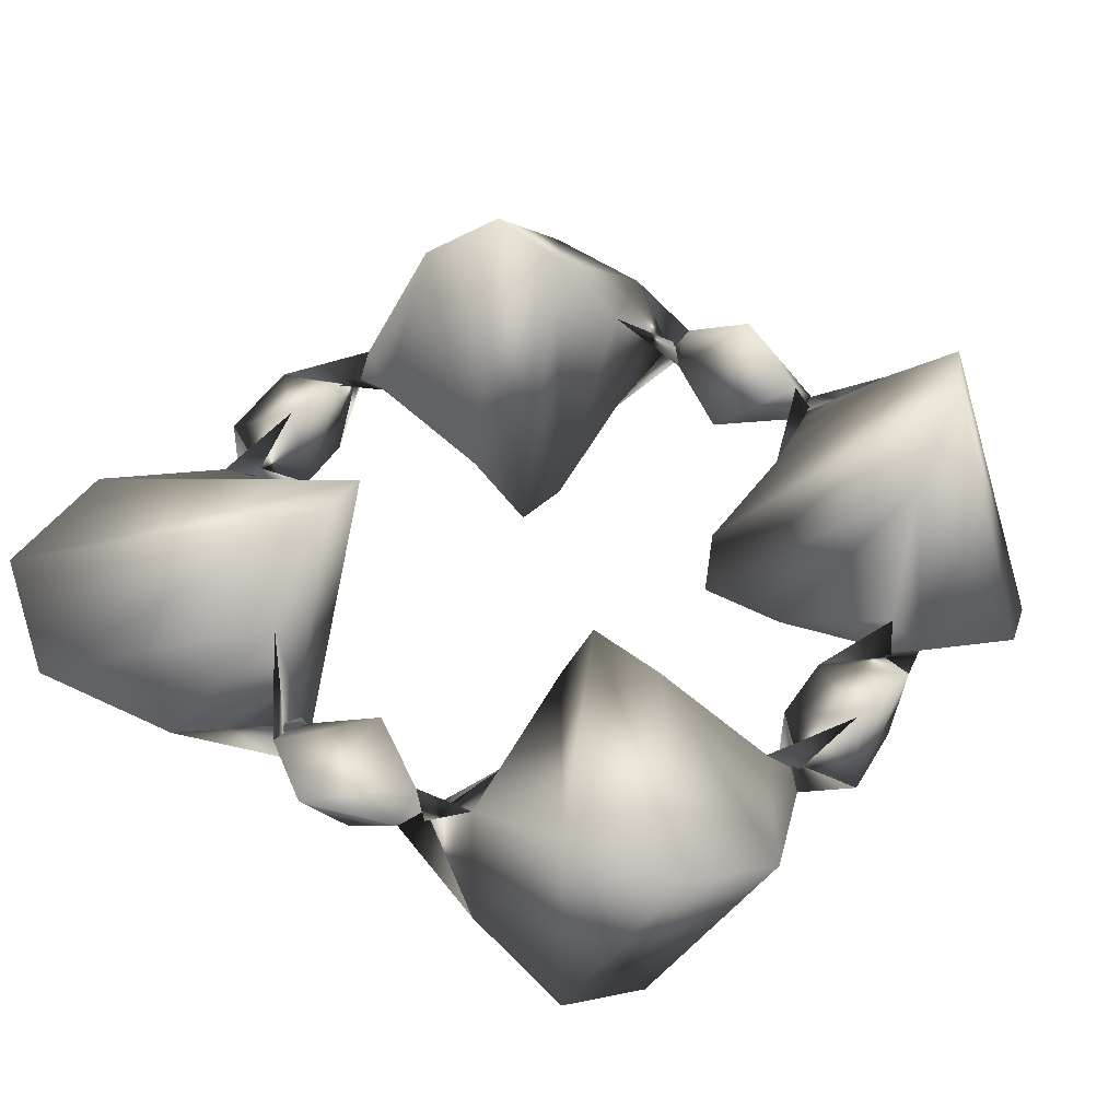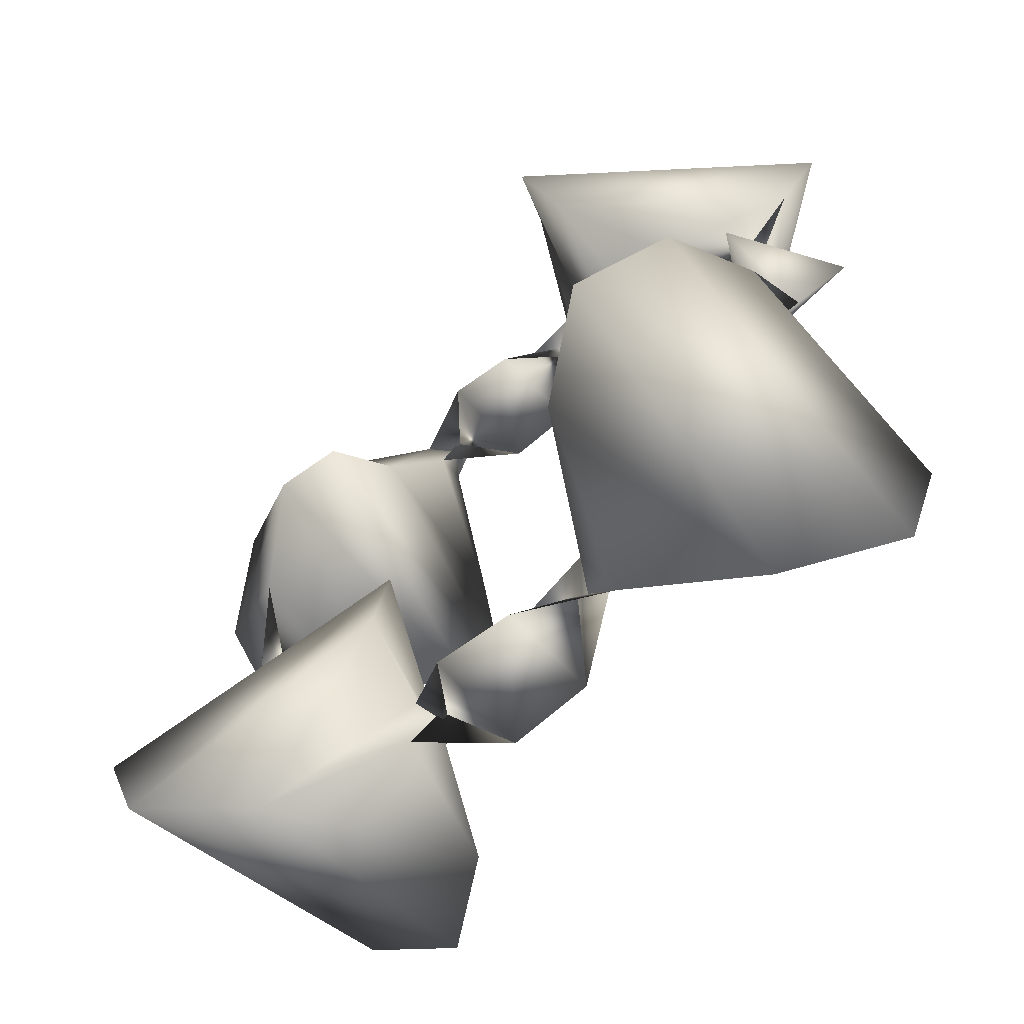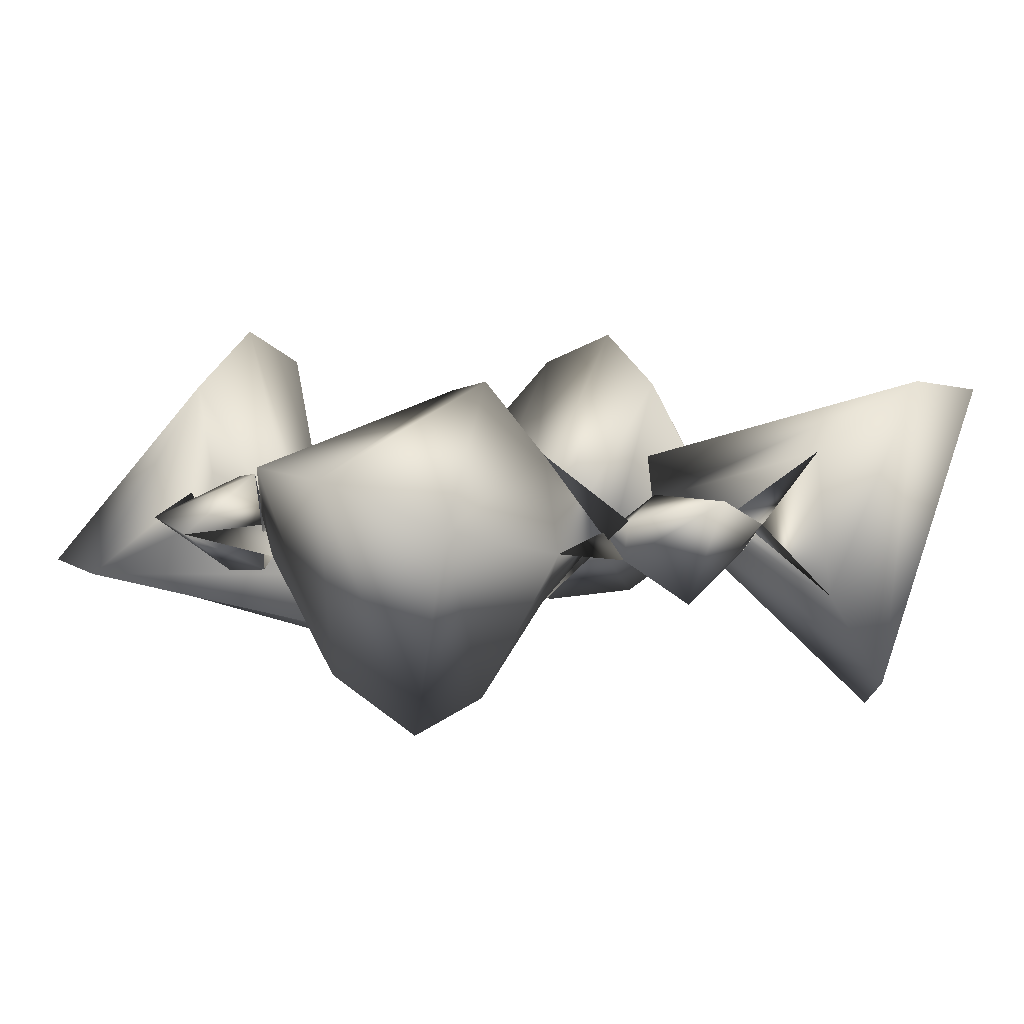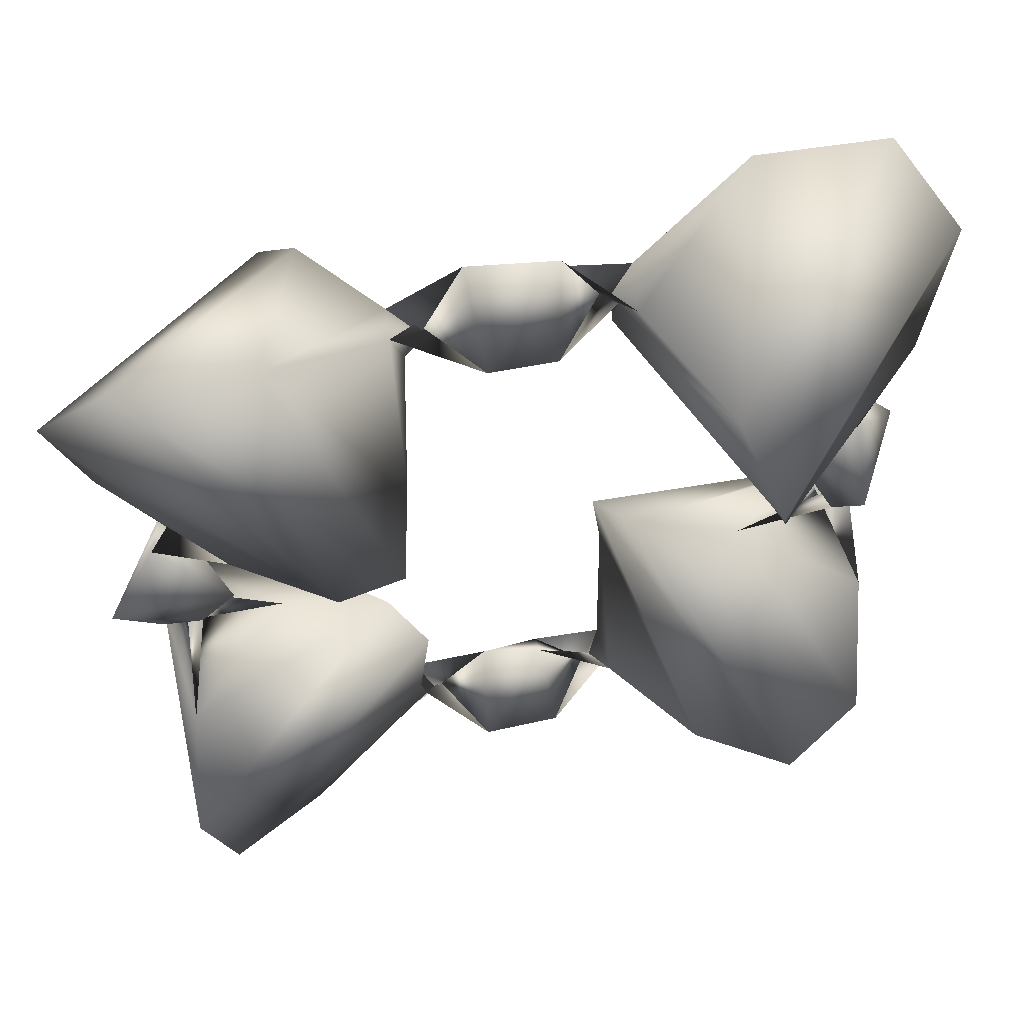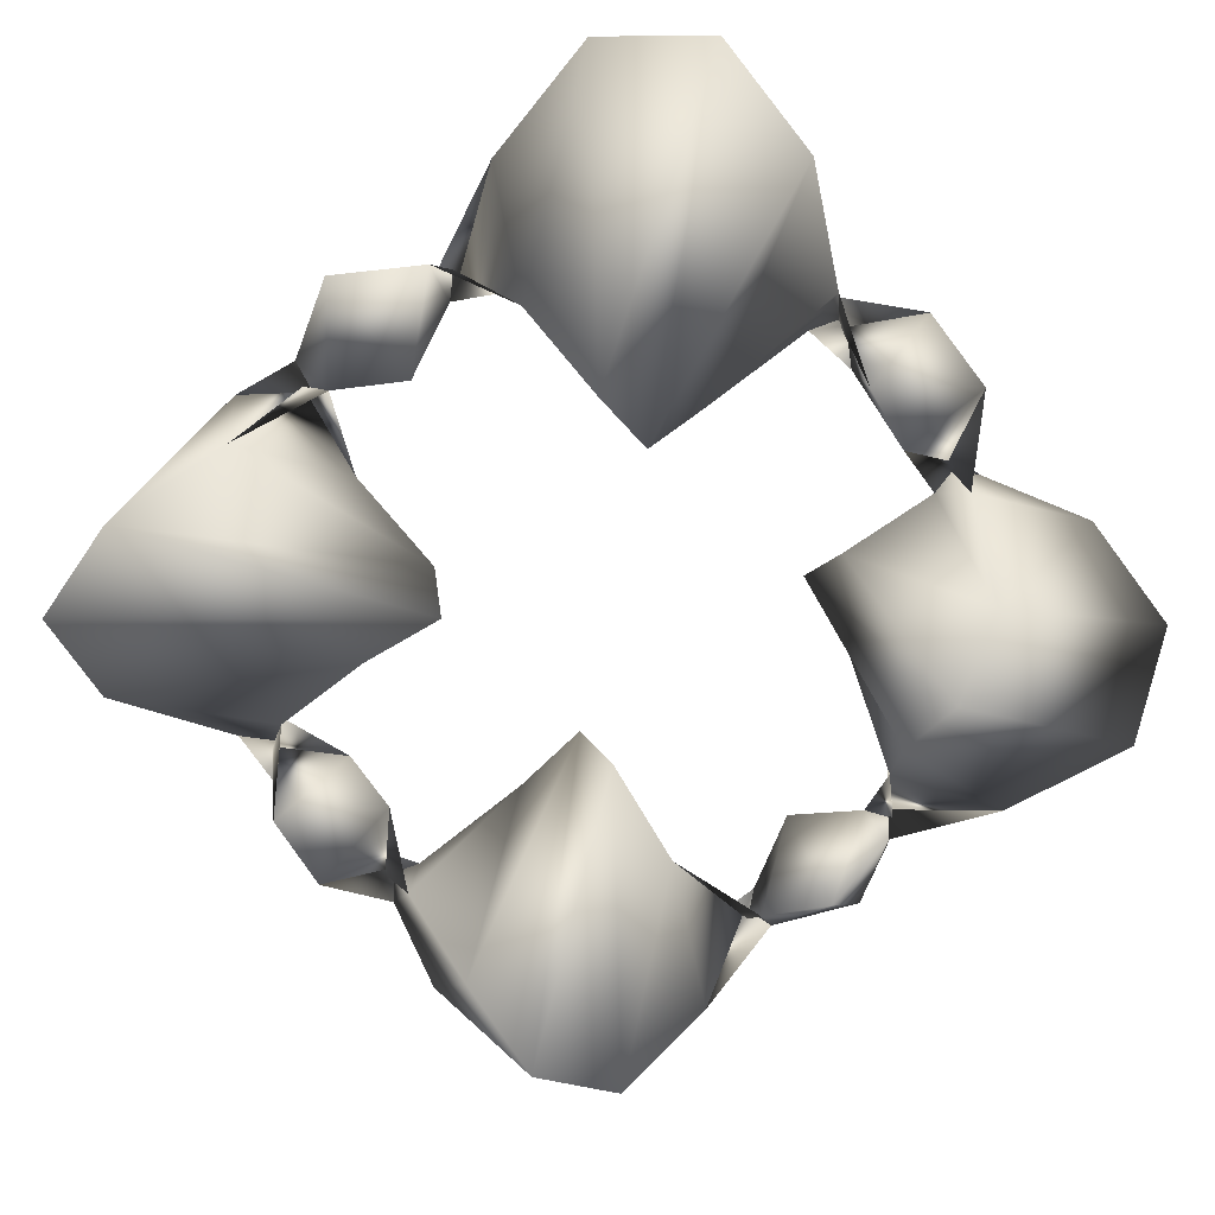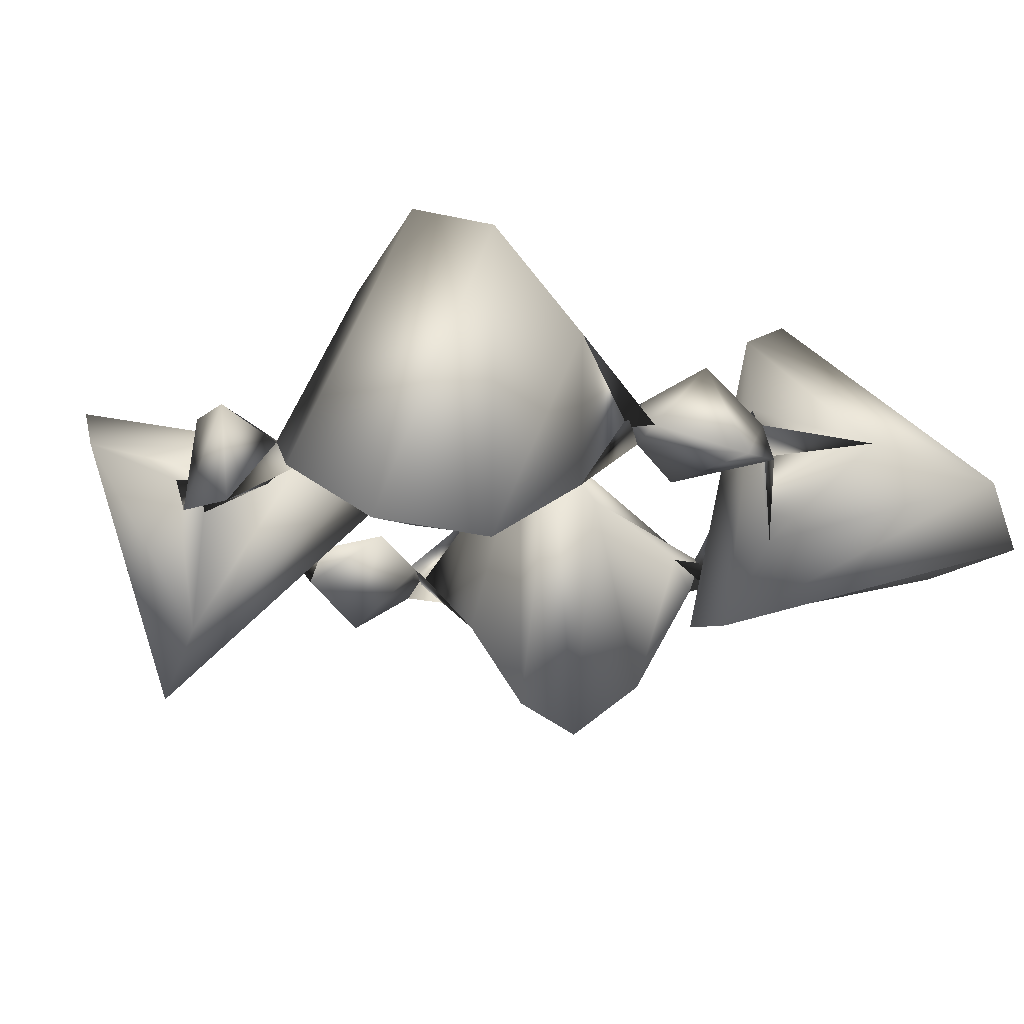
<metadata>
{"format":"obj","ext":"obj","renderer":"f3d","projection":"perspective","resolution":1024,"background":"white","views":[{"elev":47.4,"azim":125.8,"up":"+Y"},{"elev":-67.7,"azim":-136.6,"up":"+Z"},{"elev":4.0,"azim":60.3,"up":"+Y"},{"elev":57.9,"azim":-12.6,"up":"+Z"},{"elev":-71.0,"azim":-52.2,"up":"+Y"},{"elev":-15.3,"azim":-123.7,"up":"+Y"}]}
</metadata>
<code>
v  1 -0.2 -0
v  0.9644 -0.0662 -0.205
v  1.041 0.0209 -0.2213
v  1.173 0.1 -0
v  0.929 0.0453 -0.1974
v  0.8268 0.1 0
v  1.003 0.2209 -0.4468
v  0.6939 -0.0253 -0.3089
v  1.043 -0.1956 -0.4646
v  1.058 0.4236 -0.7688
v  0.3878 0.0547 -0.2816
v  0.9813 -0.4783 -0.713
v  0.963 0.3956 -1.07
v  0.293 0.1827 -0.3251
v  0.7514 -0.5783 -0.8345
v  0.6731 0.2 -1.166
v  0.3269 0.2 -0.566
v  0.5 -0.4 -0.866
v  0.3314 0.0236 -1.02
v  0.2915 0.0511 -0.8971
v  0.3041 -0.0747 -0.9359
v  0.0874 -0.0173 -0.8309
v  0.1147 -0.1338 -1.091
v  0.1115 0.1511 -1.061
v  -0.0873 0.0173 -0.8309
v  -0.1116 -0.1511 -1.061
v  -0.1147 0.1338 -1.091
v  -0.3315 -0.0236 -1.02
v  -0.3041 0.0747 -0.936
v  -0.2915 -0.0511 -0.8971
v  -0.6733 -0.2 -1.166
v  -0.5 0.4 -0.866
v  -0.3267 -0.2 -0.5661
v  -0.9633 -0.3956 -1.07
v  -0.7514 0.5783 -0.8345
v  -0.2927 -0.1827 -0.3254
v  -1.058 -0.4236 -0.7686
v  -0.9814 0.4783 -0.7129
v  -0.3876 -0.0547 -0.2819
v  -1.003 -0.2209 -0.4467
v  -1.043 0.1956 -0.4645
v  -0.6938 0.0253 -0.309
v  -0.9644 0.0662 -0.205
v  -0.929 -0.0453 -0.1975
v  -1.041 -0.0209 -0.2213
v  -1 0.2 0
v  -0.8268 -0.1 -0
v  -1.173 -0.1 0
v  -0.9919 0.0662 0.2108
v  -0.9152 -0.0209 0.1945
v  -1.027 -0.0453 0.2184
v  -0.8237 -0.2209 0.3667
v  -1.133 0.0253 0.5046
v  -0.7837 0.1956 0.3489
v  -0.5601 -0.4236 0.4068
v  -1.23 -0.0547 0.894
v  -0.6368 0.4783 0.4625
v  -0.3752 -0.3956 0.4165
v  -1.045 -0.1827 1.161
v  -0.5869 0.5783 0.6518
v  -0.3269 -0.2 0.566
v  -0.6731 -0.2 1.166
v  -0.5 0.4 0.866
v  -0.2866 -0.0236 0.882
v  -0.3265 -0.0511 1.005
v  -0.3139 0.0747 0.9662
v  -0.1217 0.0173 1.158
v  -0.0944 0.1338 0.8978
v  -0.0975 -0.1511 0.9276
v  0.1218 -0.0173 1.158
v  0.0975 0.1511 0.9276
v  0.0943 -0.1338 0.8978
v  0.2865 0.0236 0.882
v  0.3139 -0.0747 0.9662
v  0.3266 0.0511 1.005
v  0.3267 0.2 0.5661
v  0.5 -0.4 0.866
v  0.6733 0.2 1.166
v  0.375 0.3956 0.4167
v  0.5868 -0.5783 0.6518
v  1.046 0.1827 1.161
v  0.5599 0.4236 0.407
v  0.6367 -0.4784 0.4627
v  1.23 0.0547 0.8937
v  0.8237 0.221 0.3668
v  0.7836 -0.1957 0.349
v  1.133 -0.0253 0.5045
v  0.9919 -0.0661 0.2108
v  1.027 0.0452 0.2183
v  0.9153 0.0209 0.1946
o Torus_Knot001
g Torus_Knot001
f 1 2 3
f 1 3 4
f 4 3 5
f 4 5 6
f 6 5 2
f 6 2 1
f 2 7 8
f 2 8 3
f 3 8 9
f 3 9 5
f 5 9 7
f 5 7 2
f 7 10 11
f 7 11 8
f 8 11 12
f 8 12 9
f 9 12 10
f 9 10 7
f 10 13 14
f 10 14 11
f 11 14 15
f 11 15 12
f 12 15 13
f 12 13 10
f 13 16 17
f 13 17 14
f 14 17 18
f 14 18 15
f 15 18 16
f 15 16 13
f 16 19 20
f 16 20 17
f 17 20 21
f 17 21 18
f 18 21 19
f 18 19 16
f 19 22 23
f 19 23 20
f 20 23 24
f 20 24 21
f 21 24 22
f 21 22 19
f 22 25 26
f 22 26 23
f 23 26 27
f 23 27 24
f 24 27 25
f 24 25 22
f 25 28 29
f 25 29 26
f 26 29 30
f 26 30 27
f 27 30 28
f 27 28 25
f 28 31 32
f 28 32 29
f 29 32 33
f 29 33 30
f 30 33 31
f 30 31 28
f 31 34 35
f 31 35 32
f 32 35 36
f 32 36 33
f 33 36 34
f 33 34 31
f 34 37 38
f 34 38 35
f 35 38 39
f 35 39 36
f 36 39 37
f 36 37 34
f 37 40 41
f 37 41 38
f 38 41 42
f 38 42 39
f 39 42 40
f 39 40 37
f 40 43 44
f 40 44 41
f 41 44 45
f 41 45 42
f 42 45 43
f 42 43 40
f 43 46 47
f 43 47 44
f 44 47 48
f 44 48 45
f 45 48 46
f 45 46 43
f 46 49 50
f 46 50 47
f 47 50 51
f 47 51 48
f 48 51 49
f 48 49 46
f 49 52 53
f 49 53 50
f 50 53 54
f 50 54 51
f 51 54 52
f 51 52 49
f 52 55 56
f 52 56 53
f 53 56 57
f 53 57 54
f 54 57 55
f 54 55 52
f 55 58 59
f 55 59 56
f 56 59 60
f 56 60 57
f 57 60 58
f 57 58 55
f 58 61 62
f 58 62 59
f 59 62 63
f 59 63 60
f 60 63 61
f 60 61 58
f 61 64 65
f 61 65 62
f 62 65 66
f 62 66 63
f 63 66 64
f 63 64 61
f 64 67 68
f 64 68 65
f 65 68 69
f 65 69 66
f 66 69 67
f 66 67 64
f 67 70 71
f 67 71 68
f 68 71 72
f 68 72 69
f 69 72 70
f 69 70 67
f 70 73 74
f 70 74 71
f 71 74 75
f 71 75 72
f 72 75 73
f 72 73 70
f 73 76 77
f 73 77 74
f 74 77 78
f 74 78 75
f 75 78 76
f 75 76 73
f 76 79 80
f 76 80 77
f 77 80 81
f 77 81 78
f 78 81 79
f 78 79 76
f 79 82 83
f 79 83 80
f 80 83 84
f 80 84 81
f 81 84 82
f 81 82 79
f 82 85 86
f 82 86 83
f 83 86 87
f 83 87 84
f 84 87 85
f 84 85 82
f 85 88 89
f 85 89 86
f 86 89 90
f 86 90 87
f 87 90 88
f 87 88 85
f 88 1 4
f 88 4 89
f 89 4 6
f 89 6 90
f 90 6 1
f 90 1 88

</code>
